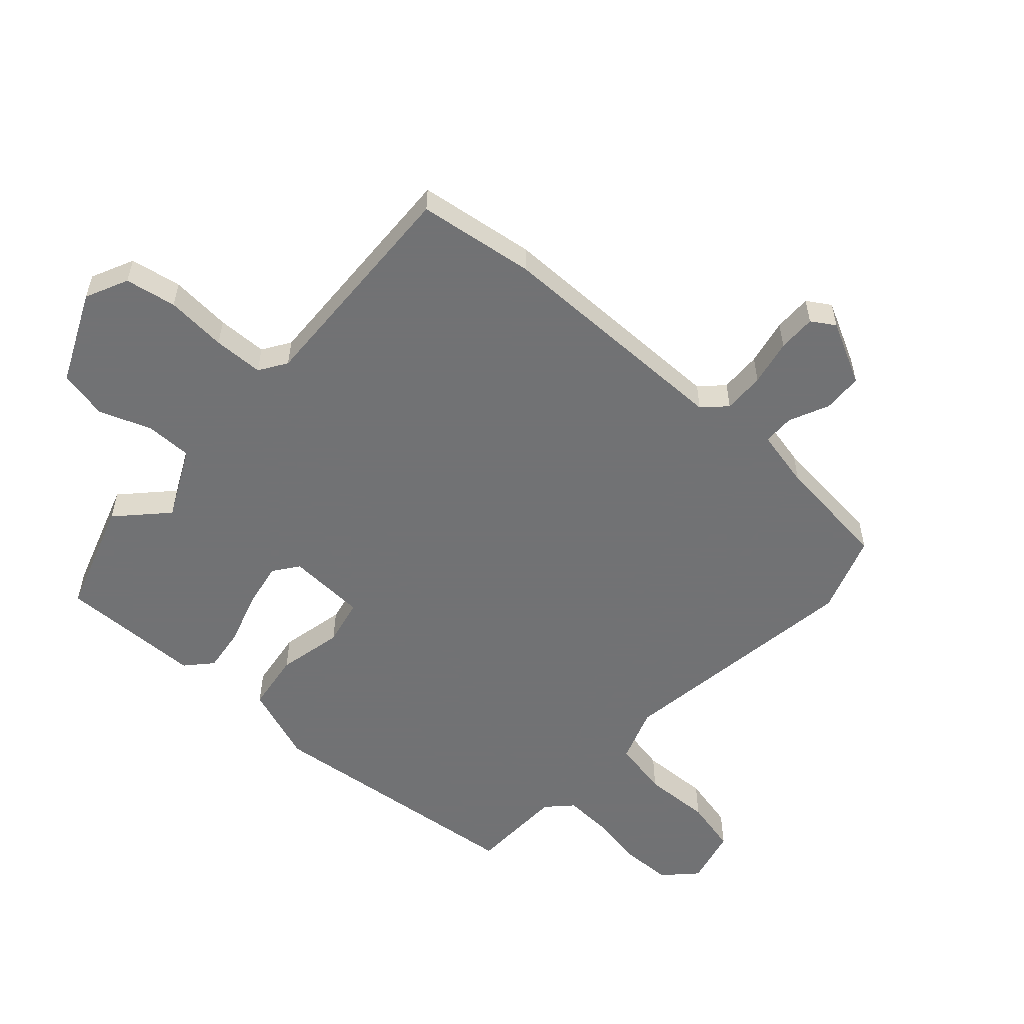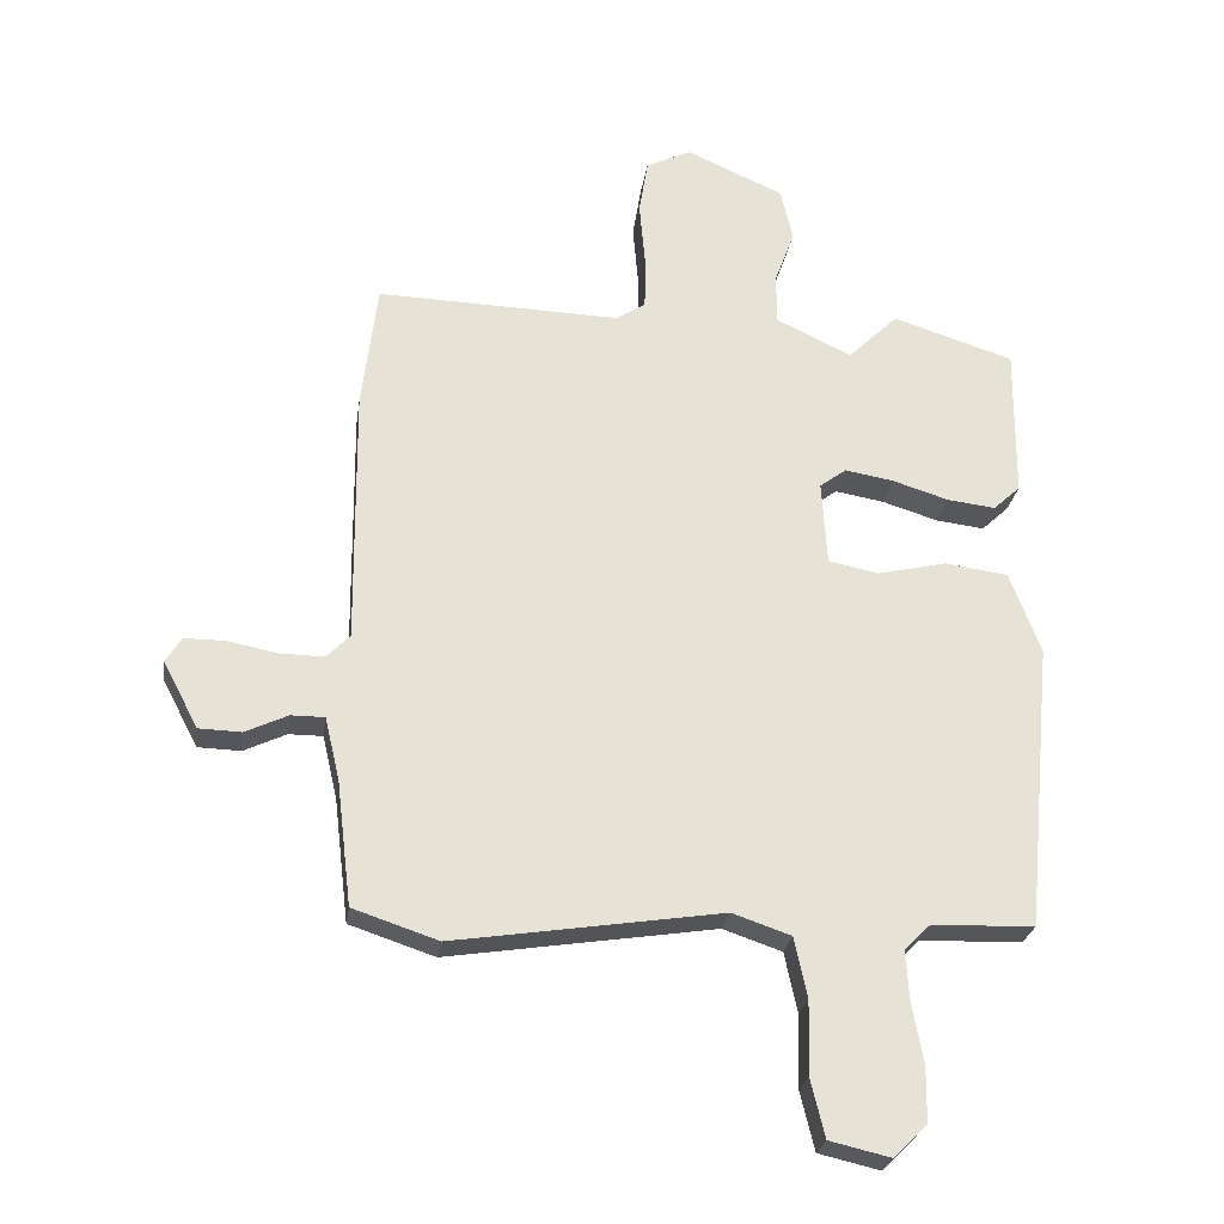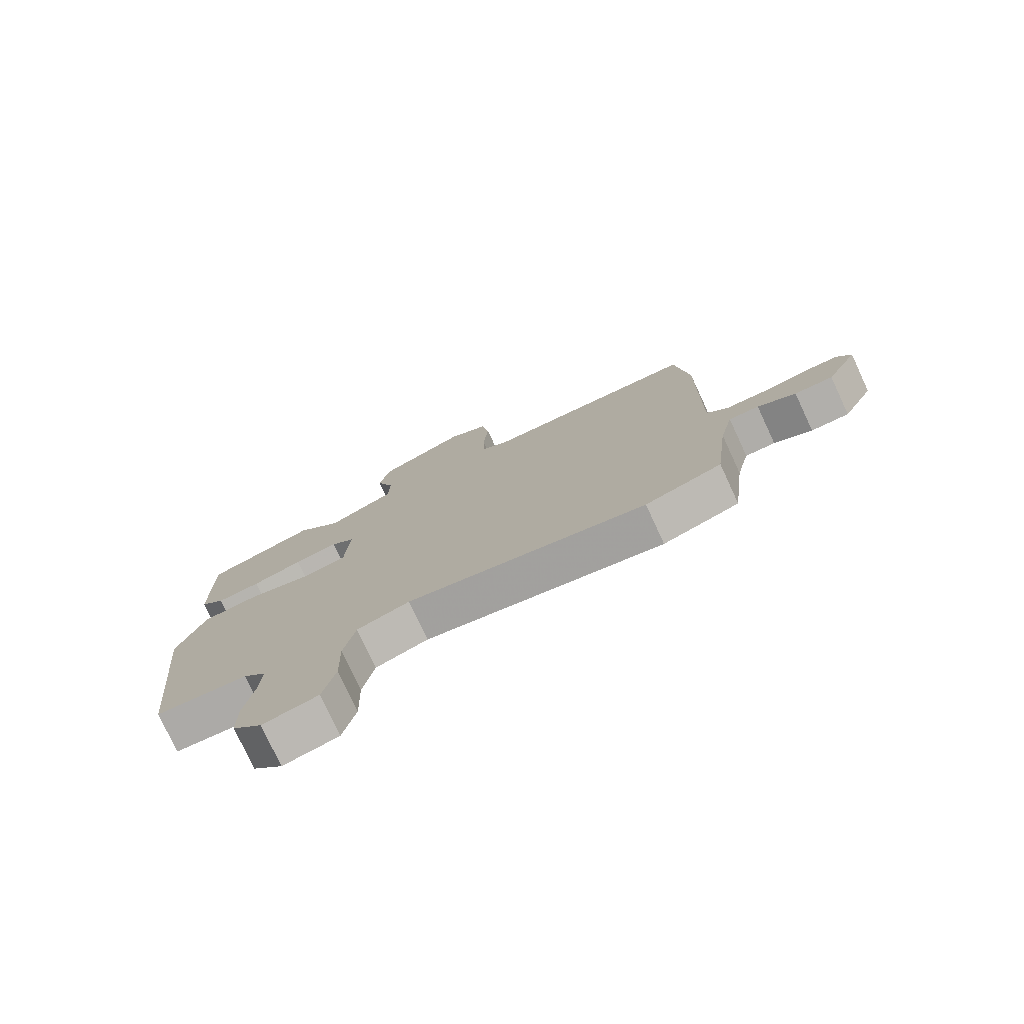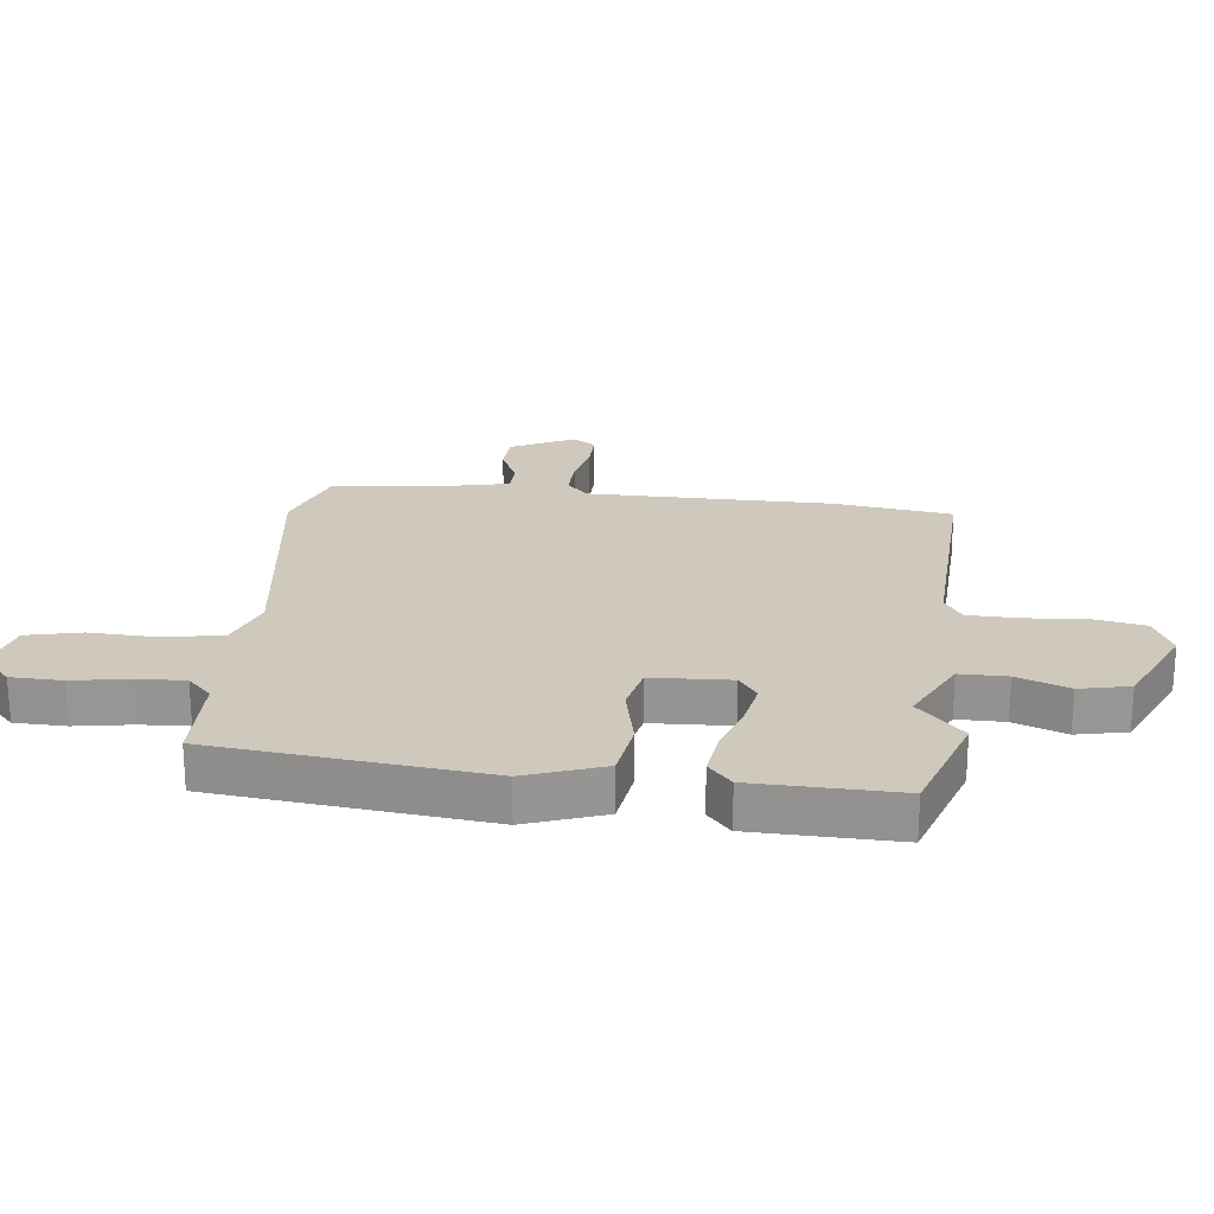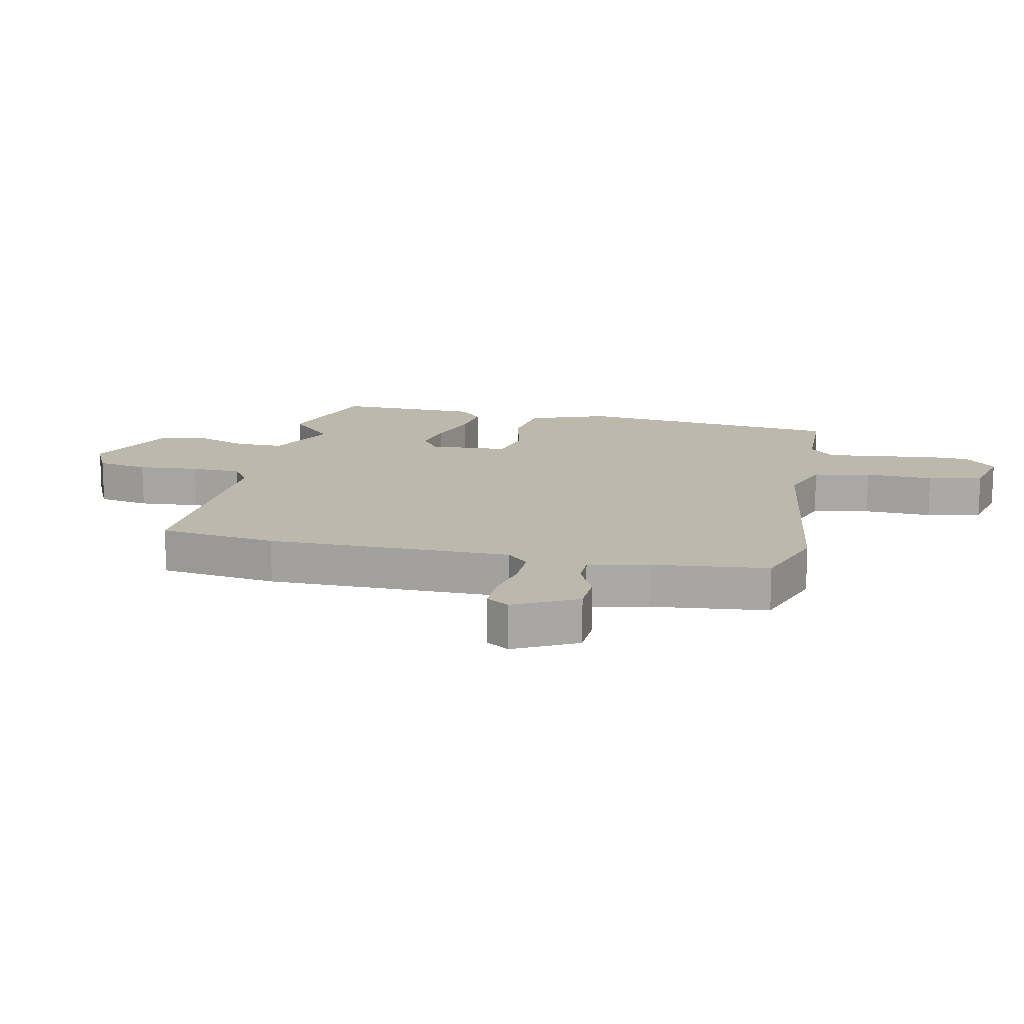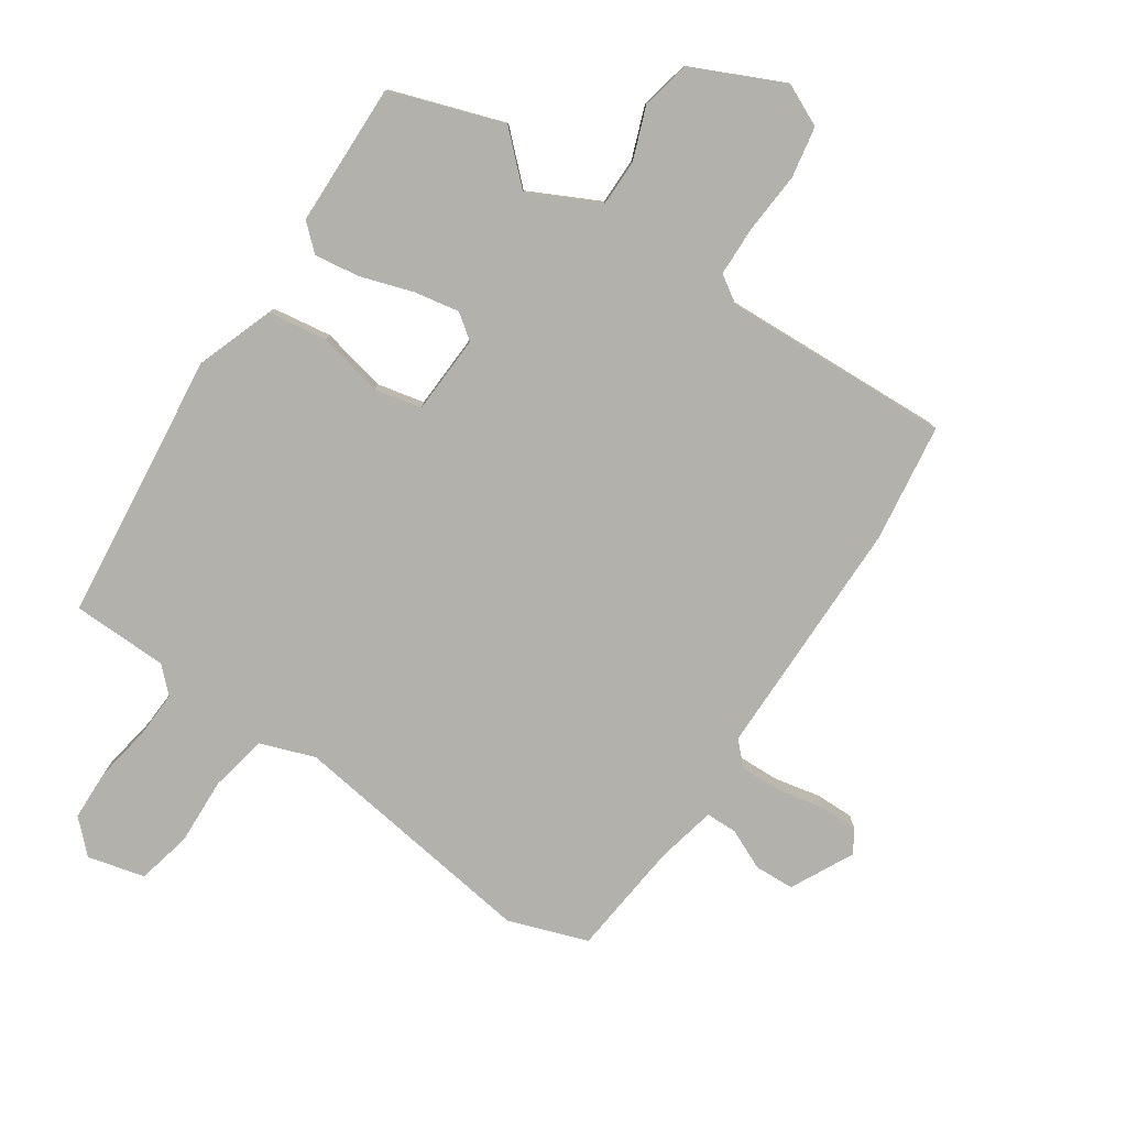
<metadata>
{"format":"obj","ext":"obj","renderer":"f3d","projection":"perspective","resolution":1024,"background":"white","views":[{"elev":-55.6,"azim":48.7,"up":"+Y"},{"elev":-26.0,"azim":171.8,"up":"+Z"},{"elev":-77.3,"azim":24.9,"up":"+Z"},{"elev":22.5,"azim":-82.7,"up":"+Y"},{"elev":14.8,"azim":102.6,"up":"+Y"},{"elev":-79.1,"azim":-33.1,"up":"+Y"}]}
</metadata>
<code>
v -0.499 0.07 -0.477
v -0.542 0.07 -0.03
v -0.494 0.07 0.098
v -0.396 0.07 0.111
v -0.288 0.07 0.086
v -0.21 0.07 0.102
v -0.202 0.07 0.233
v -0.243 0.07 0.264
v -0.319 0.07 0.251
v -0.406 0.07 0.224
v -0.481 0.07 0.215
v -0.523 0.07 0.254
v -0.525 0.07 0.492
v -0.337 0.07 0.552
v -0.259 0.07 0.476
v -0.142 0.07 0.532
v -0.141 0.07 0.61
v -0.172 0.07 0.696
v -0.153 0.07 0.778
v -0.002 0.07 0.845
v 0.068 0.07 0.811
v 0.082 0.07 0.726
v 0.073 0.07 0.625
v 0.074 0.07 0.542
v 0.119 0.07 0.512
v 0.497 0.07 0.523
v 0.521 0.07 0.328
v 0.517 0.07 -0.075
v 0.553 0.07 -0.112
v 0.622 0.07 -0.111
v 0.699 0.07 -0.096
v 0.762 0.07 -0.096
v 0.786 0.07 -0.135
v 0.732 0.07 -0.238
v 0.666 0.07 -0.24
v 0.6 0.07 -0.209
v 0.548 0.07 -0.209
v 0.525 0.07 -0.307
v 0.502 0.07 -0.499
v 0.37 0.07 -0.543
v -0.045 0.07 -0.479
v -0.136 0.07 -0.51
v -0.156 0.07 -0.604
v -0.153 0.07 -0.717
v -0.175 0.07 -0.807
v -0.27 0.07 -0.829
v -0.321 0.07 -0.778
v -0.322 0.07 -0.694
v -0.305 0.07 -0.601
v -0.3 0.07 -0.523
v -0.34 0.07 -0.483
v -0.499 0 -0.477
v -0.542 0 -0.03
v -0.494 0 0.098
v -0.396 0 0.111
v -0.288 0 0.086
v -0.21 0 0.102
v -0.202 0 0.233
v -0.243 0 0.264
v -0.319 0 0.251
v -0.406 0 0.224
v -0.481 0 0.215
v -0.523 0 0.254
v -0.525 0 0.492
v -0.337 0 0.552
v -0.259 0 0.476
v -0.142 0 0.532
v -0.141 0 0.61
v -0.172 0 0.696
v -0.153 0 0.778
v -0.002 0 0.845
v 0.068 0 0.811
v 0.082 0 0.726
v 0.073 0 0.625
v 0.074 0 0.542
v 0.119 0 0.512
v 0.497 0 0.523
v 0.521 0 0.328
v 0.517 0 -0.075
v 0.553 0 -0.112
v 0.622 0 -0.111
v 0.699 0 -0.096
v 0.762 0 -0.096
v 0.786 0 -0.135
v 0.732 0 -0.238
v 0.666 0 -0.24
v 0.6 0 -0.209
v 0.548 0 -0.209
v 0.525 0 -0.307
v 0.502 0 -0.499
v 0.37 0 -0.543
v -0.045 0 -0.479
v -0.136 0 -0.51
v -0.156 0 -0.604
v -0.153 0 -0.717
v -0.175 0 -0.807
v -0.27 0 -0.829
v -0.321 0 -0.778
v -0.322 0 -0.694
v -0.305 0 -0.601
v -0.3 0 -0.523
v -0.34 0 -0.483
f 46 47 48 49
f 46 49 50
f 43 44 45 46
f 42 43 46 50
f 41 42 50 51
f 38 39 40 41
f 37 38 41 51
f 33 34 35 36
f 33 36 37
f 30 31 32 33
f 29 30 33 37
f 28 29 37 51
f 25 26 27 28
f 24 25 28 51
f 20 21 22 23
f 17 18 19 20
f 16 17 20 23
f 15 16 23 24
f 13 14 15
f 12 13 15
f 9 10 11 12
f 8 9 12 15
f 7 8 15 24
f 2 3 4 5
f 2 5 6
f 1 2 6
f 51 1 6
f 24 51 6
f 6 7 24
f 100 99 98 97
f 101 100 97
f 97 96 95 94
f 101 97 94 93
f 102 101 93 92
f 92 91 90 89
f 102 92 89 88
f 87 86 85 84
f 88 87 84
f 84 83 82 81
f 88 84 81 80
f 102 88 80 79
f 79 78 77 76
f 102 79 76 75
f 74 73 72 71
f 71 70 69 68
f 74 71 68 67
f 75 74 67 66
f 66 65 64
f 66 64 63
f 63 62 61 60
f 66 63 60 59
f 75 66 59 58
f 56 55 54 53
f 57 56 53
f 57 53 52
f 57 52 102
f 57 102 75
f 75 58 57
f 1 52 53 2
f 2 53 54 3
f 3 54 55 4
f 4 55 56 5
f 5 56 57 6
f 6 57 58 7
f 7 58 59 8
f 8 59 60 9
f 9 60 61 10
f 10 61 62 11
f 11 62 63 12
f 12 63 64 13
f 13 64 65 14
f 14 65 66 15
f 15 66 67 16
f 16 67 68 17
f 17 68 69 18
f 18 69 70 19
f 19 70 71 20
f 20 71 72 21
f 21 72 73 22
f 22 73 74 23
f 23 74 75 24
f 24 75 76 25
f 25 76 77 26
f 26 77 78 27
f 27 78 79 28
f 28 79 80 29
f 29 80 81 30
f 30 81 82 31
f 31 82 83 32
f 32 83 84 33
f 33 84 85 34
f 34 85 86 35
f 35 86 87 36
f 36 87 88 37
f 37 88 89 38
f 38 89 90 39
f 39 90 91 40
f 40 91 92 41
f 41 92 93 42
f 42 93 94 43
f 43 94 95 44
f 44 95 96 45
f 45 96 97 46
f 46 97 98 47
f 47 98 99 48
f 48 99 100 49
f 49 100 101 50
f 50 101 102 51
f 51 102 52 1

</code>
